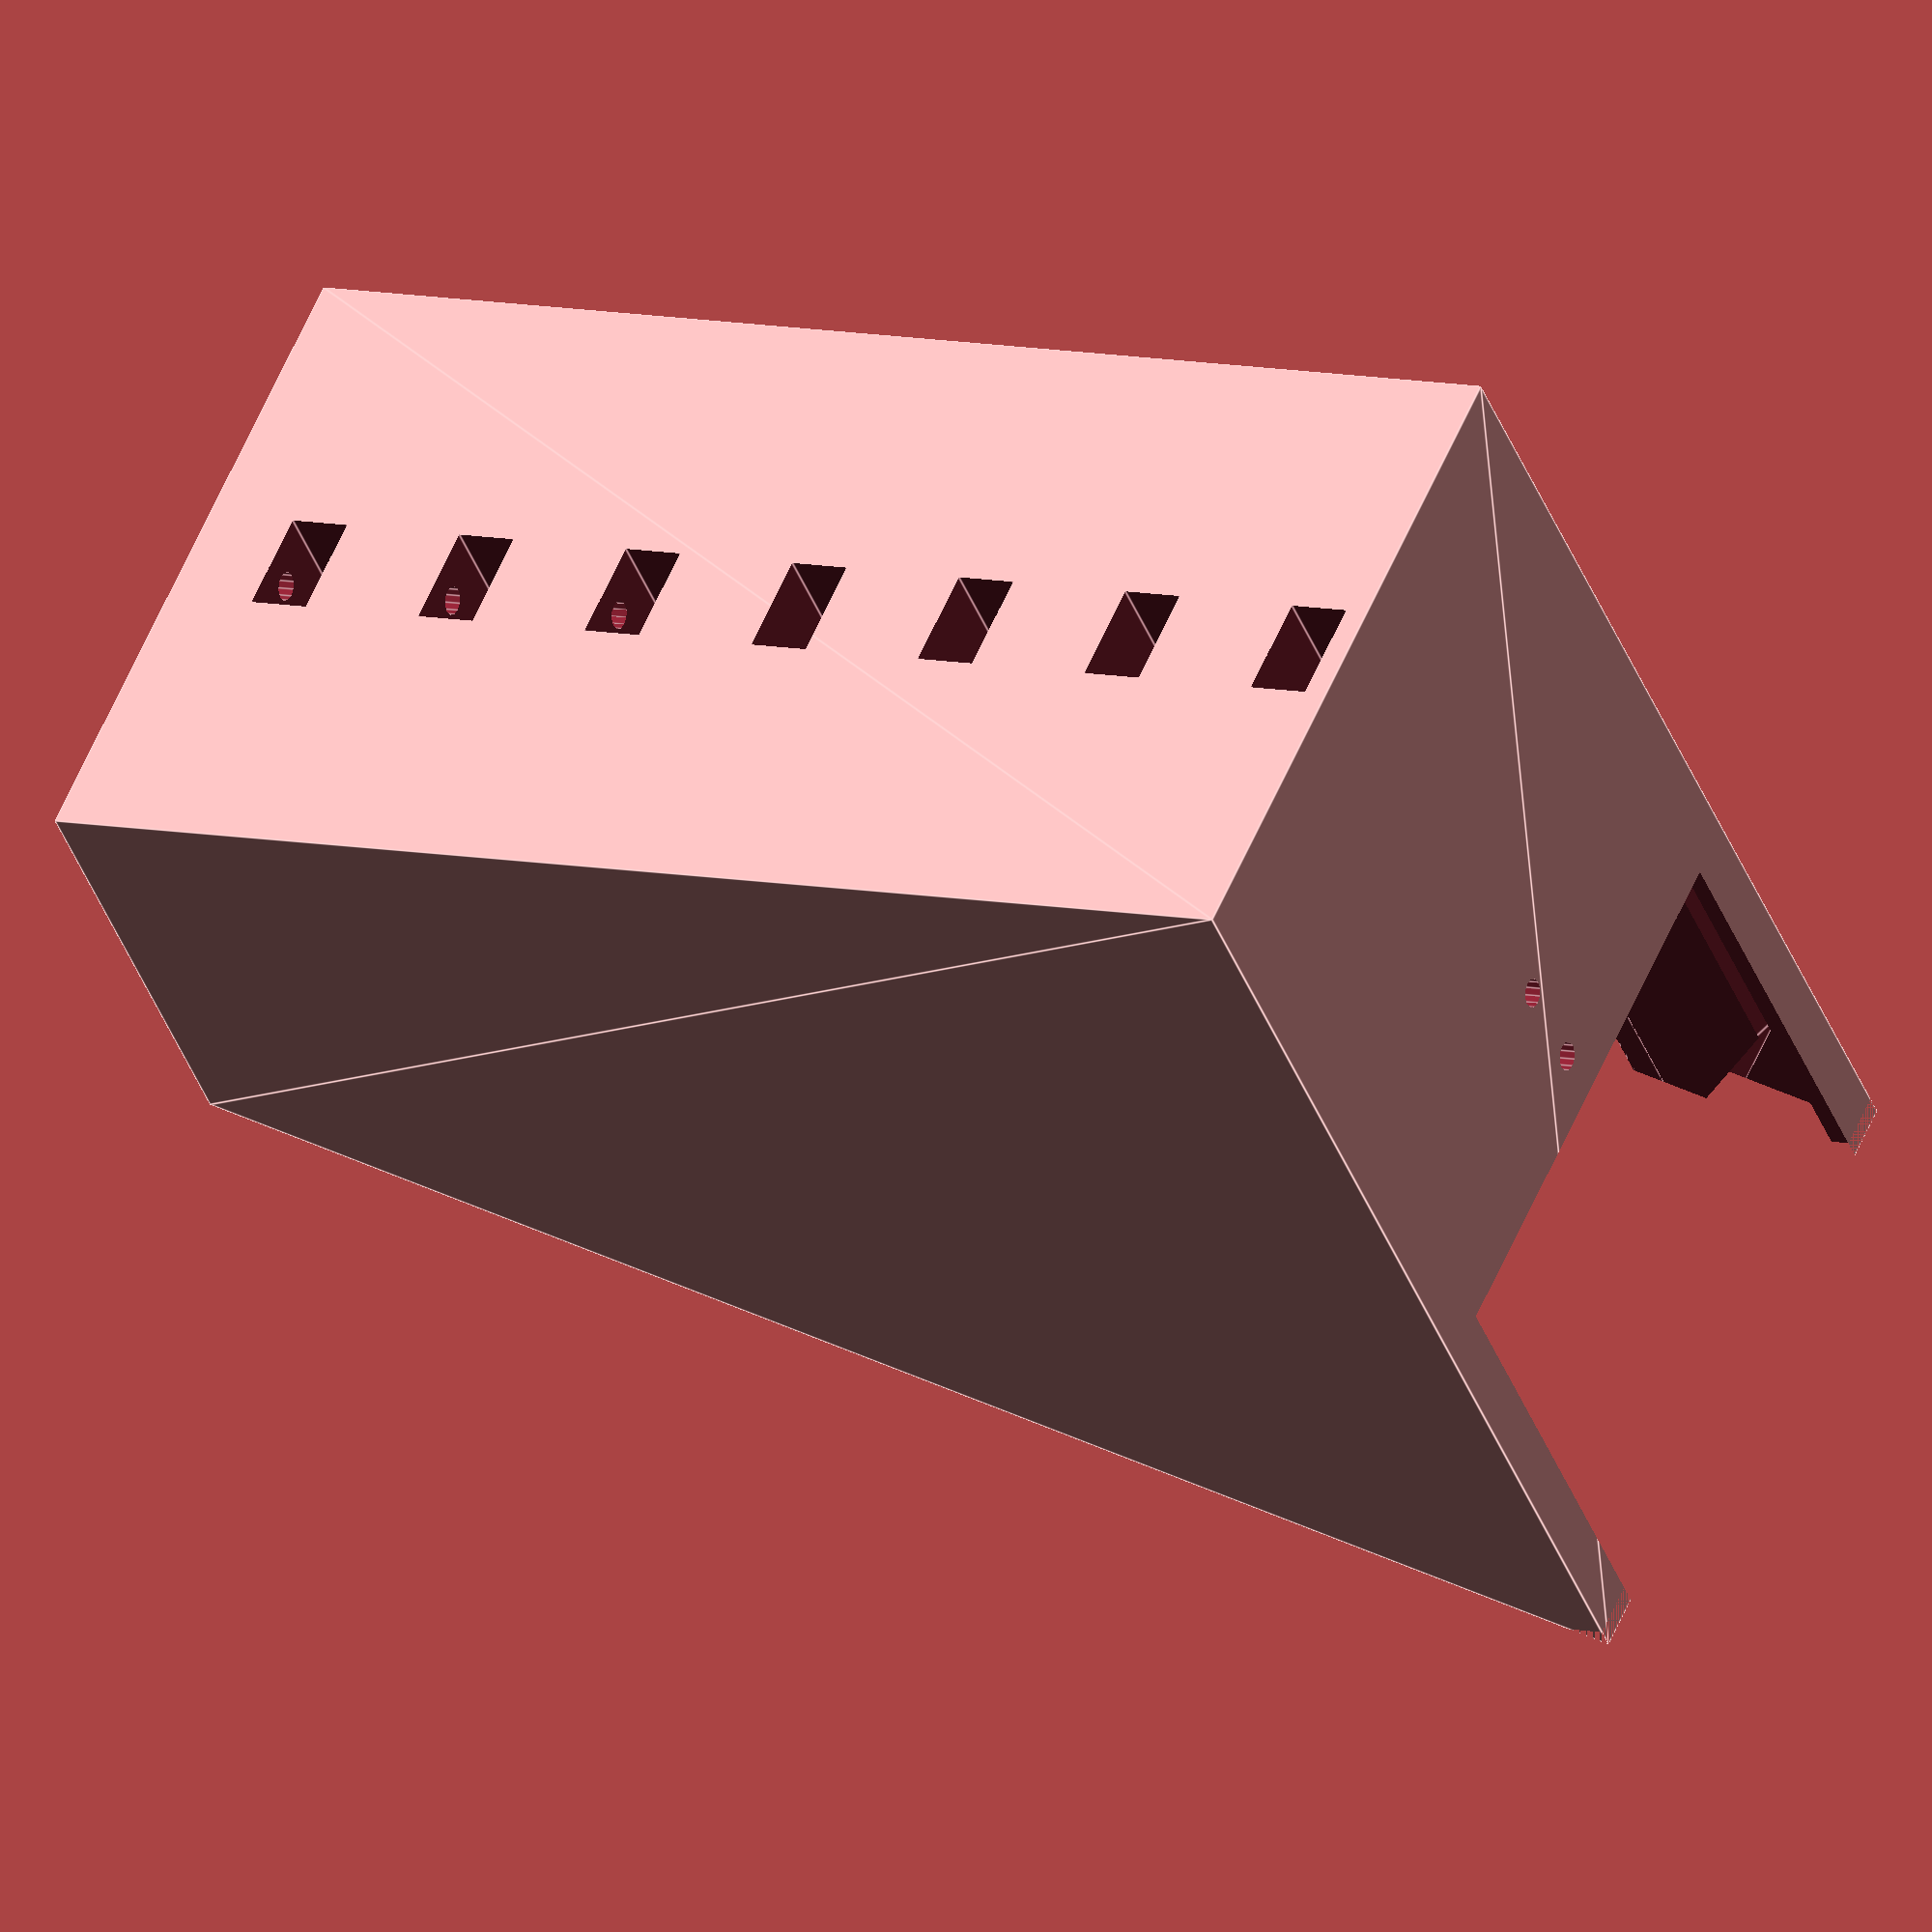
<openscad>
/* badge programming dock
right now, only a few parameters for making a multi-dock
can be mounted with M.3 screws and bolts
USB held in place with M.2 set screw

todo: more parameters; upright orientation; badge origin at usb port; dock base at z=0; round corners
*/

xpitch=10;
ypitch=20;
zpitch=70;
rows=7;
cols=1;
//wall_thickness=2
//badgex=
//badgey=
//badgez=

module badge(){
    union(){
        //pcb edge track
        linear_extrude(68)
        polygon(points=[
        [0,0],
        [126,0],
        [126,100],
        [28,2],
        [0,2]
        ]);
        //battery cutout
        translate([0,-3,4])
            cube([126,23,60]);        
        //usb port
        translate([-80,0.5,34-5.5])
            cube([80,6.5,11]);
        //power switch
        translate([-2,0,45])
            cube([2,5,5]);
        //usb set screw
        screwhole([-6,15,34],[90,0,0],6.5,3);
        //mounting holes
//        screwholes();
        }
}

module badgearray(rows=1,cols=1){
  for (i=[0:rows-1])
    for (j=[0:cols-1])
      translate([-i*xpitch,i*ypitch,j*zpitch])
    badge();
}

module screwhole(origin,orientation,d1=7,d2=4){
  translate(origin)
    rotate(orientation){
      //larger hex inset hole for head/bolt
      cylinder(h=6, d=d1,center=true,$fn=6);
      //smaller hole for shaft
      cylinder(h=100, d=d2,center=true,$fn=12);
    }
}

module screwholes(){
    //bottom
    screwhole([0,10,14],[0,90,0]);
    screwhole([0,10,68-14],[0,90,0]);
    //left
    screwhole([25,10,4],[0,0,0]);
    screwhole([5,10,4],[0,0,0]);
    //right
    screwhole([25,10,64],[0,0,0]);
    screwhole([5,10,64],[0,0,0]);
}

module multibadgedock(rows=1,cols=1){
  difference(){
    union(){
      translate([0,-2,-2])
        linear_extrude(zpitch*cols+2)
          polygon(points=[
            [45,0],
            [-rows*xpitch,0],
            [-rows*xpitch,ypitch*rows-1],
            [45-rows*xpitch,ypitch*rows-1]
          ]);
    }
    //carve out the badges
    badgearray(rows,cols);
    //clip the pointy top
    translate([43,-2,-2])cube([10,10,zpitch*cols+4]);
  }
}

single=true;
single=false;
dock=true;
//dock=false;

if (single){rows=1;cols=1;}
if (dock){
    multibadgedock(rows,cols);
}else{
    badgearray(rows,cols);
}
</openscad>
<views>
elev=124.7 azim=292.5 roll=337.5 proj=o view=edges
</views>
